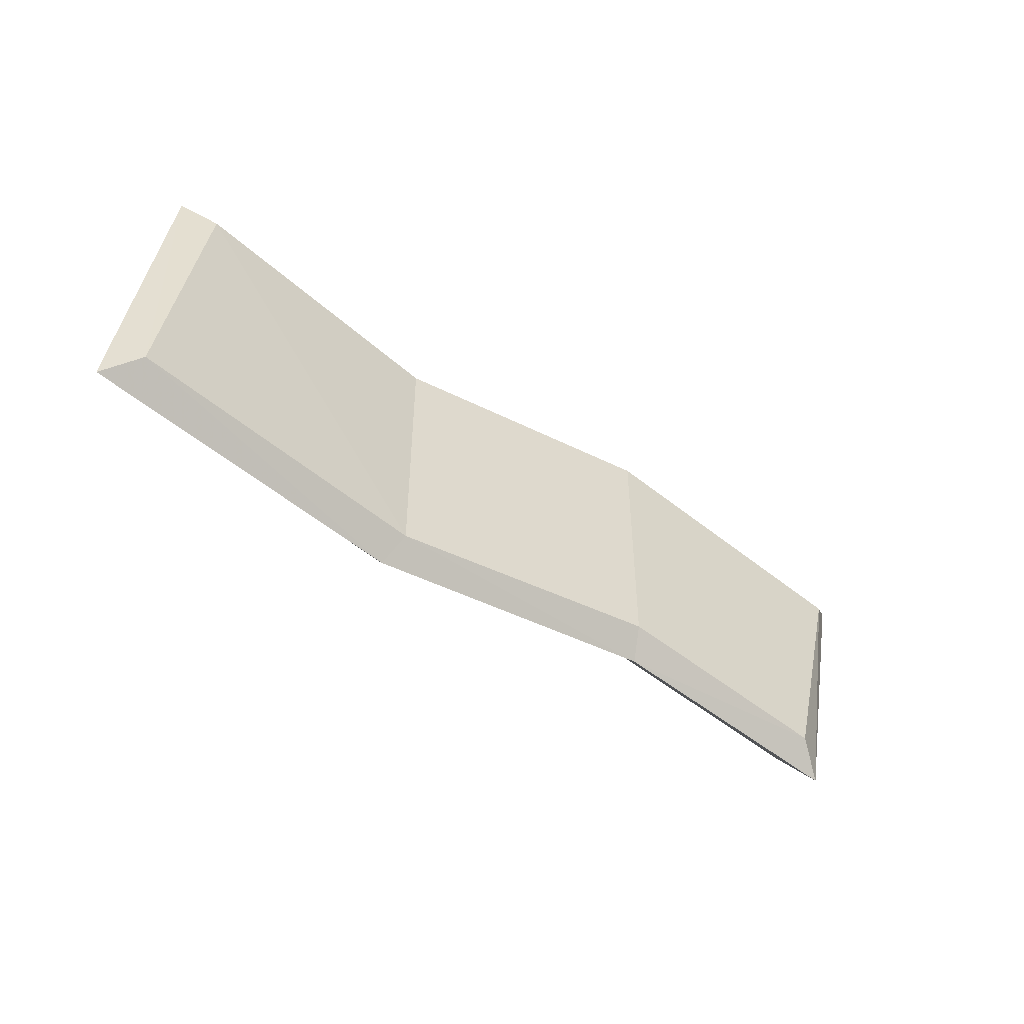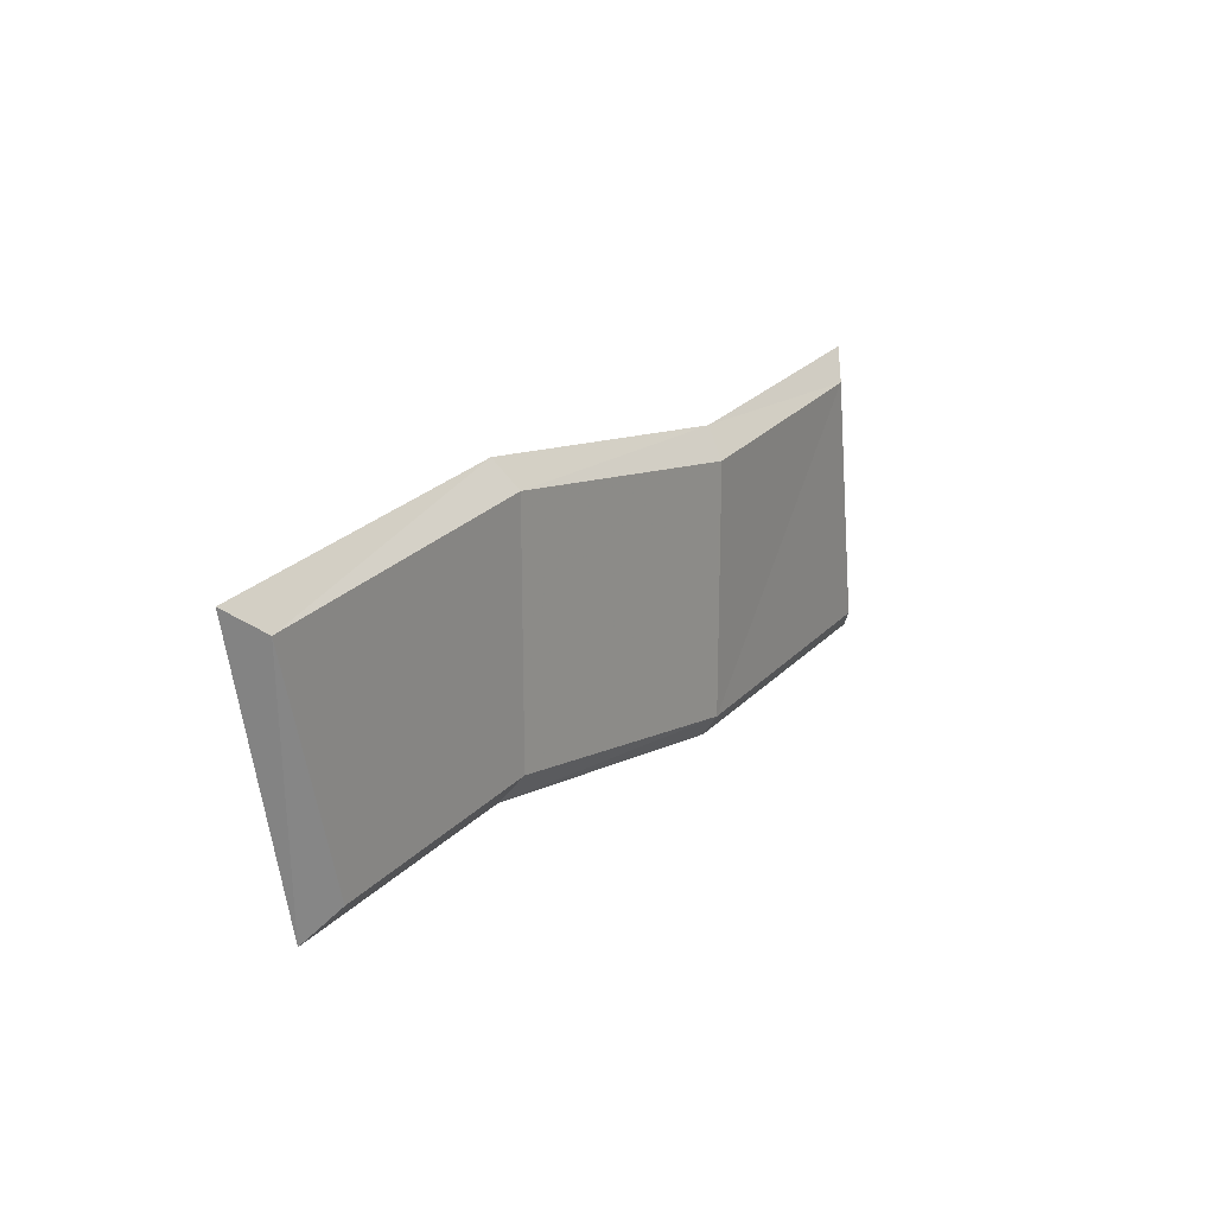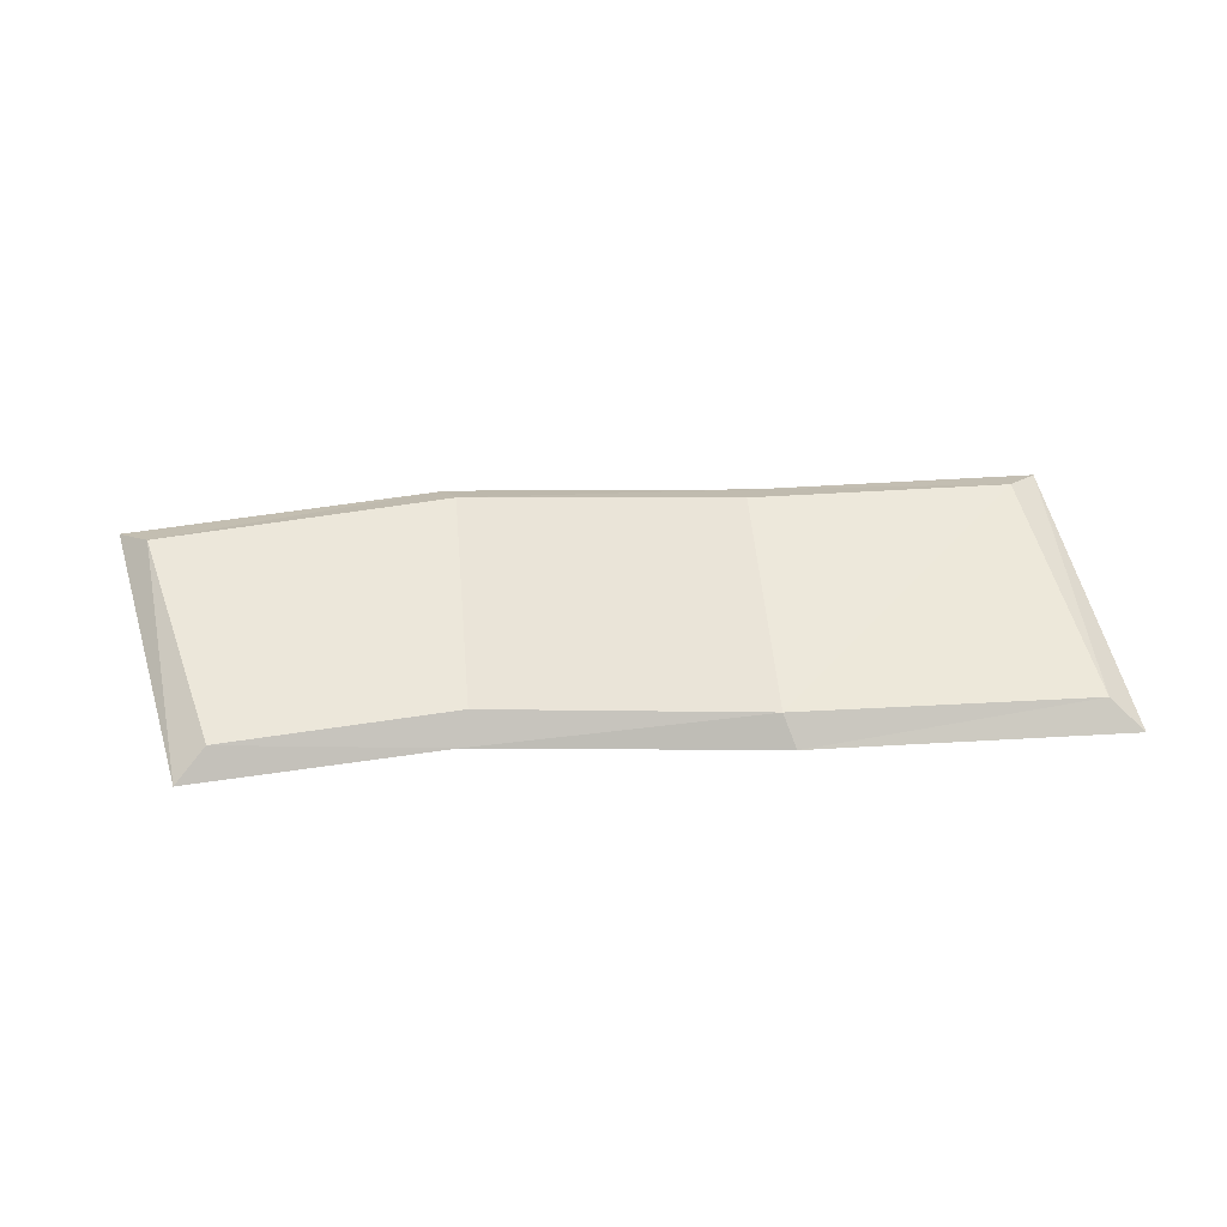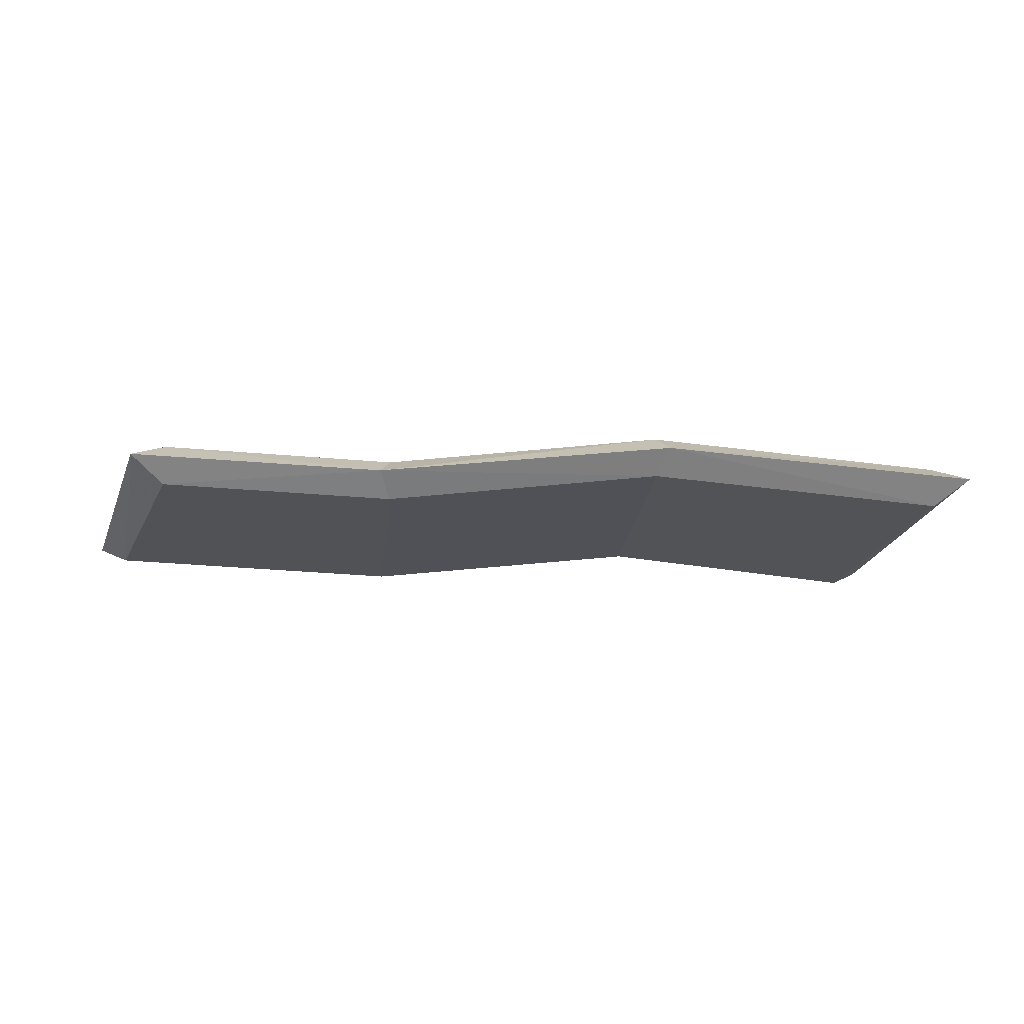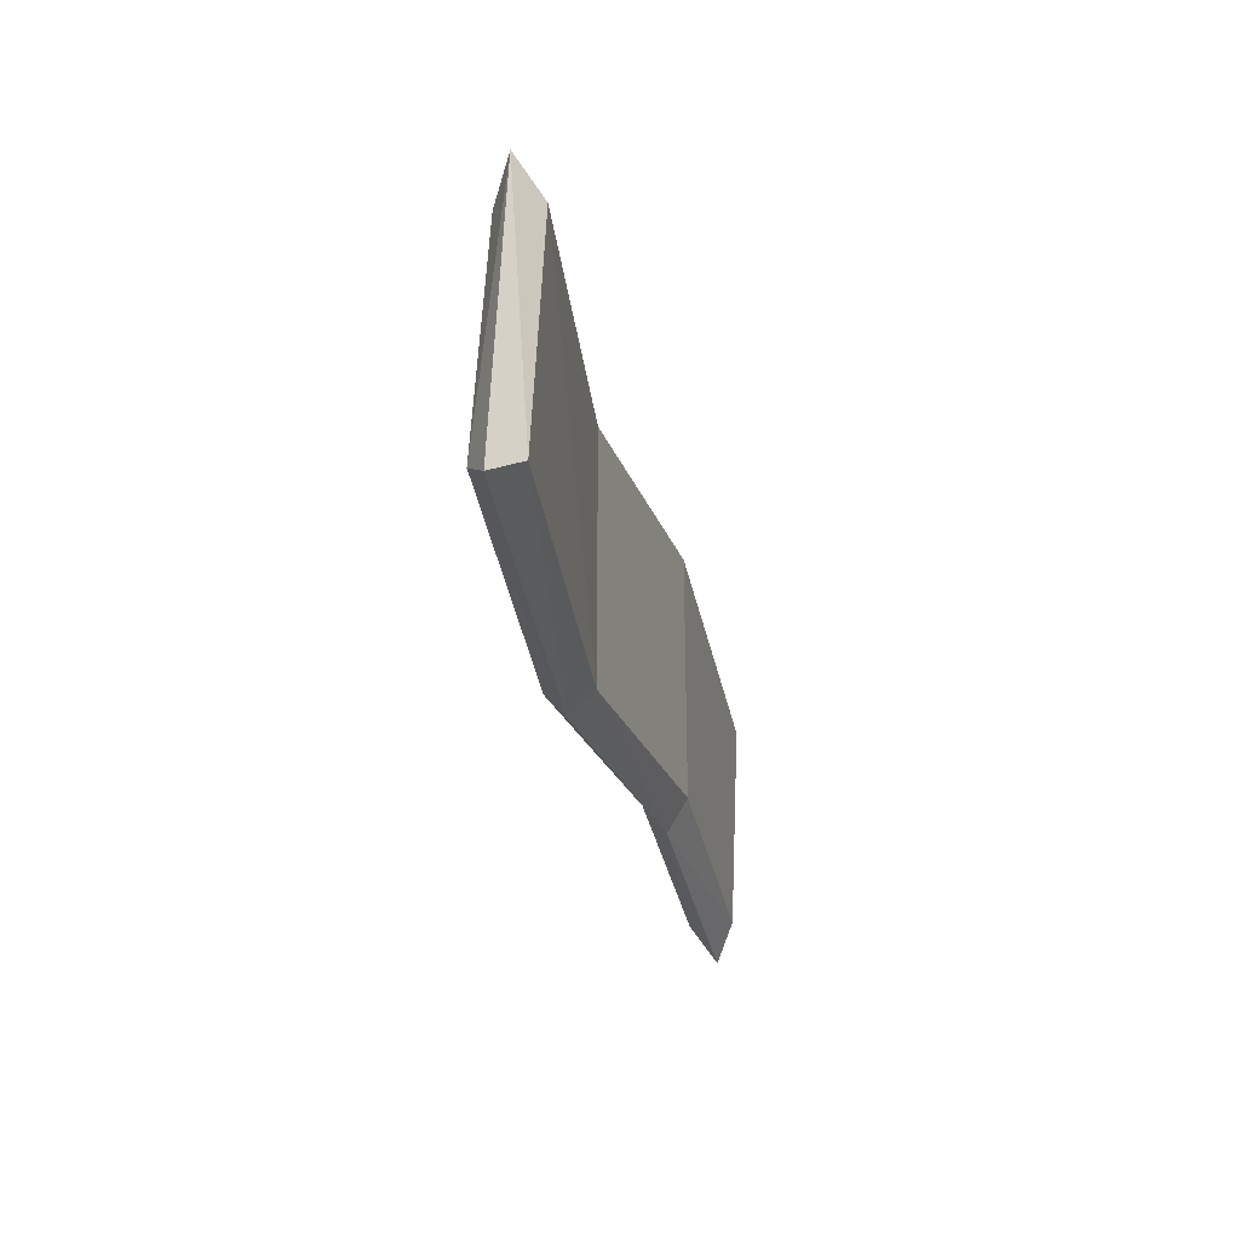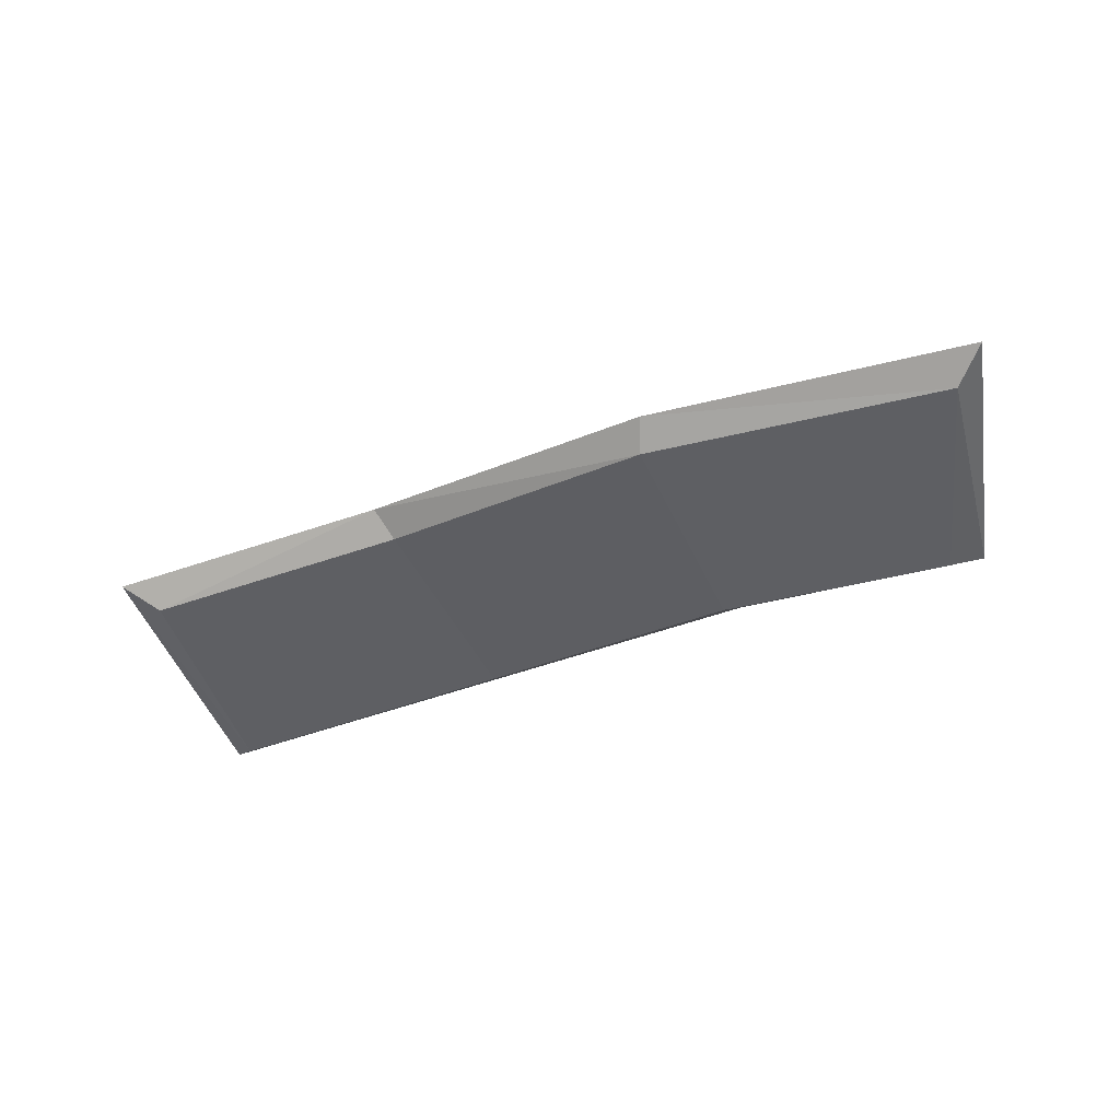
<metadata>
{"format":"obj","ext":"obj","renderer":"f3d","projection":"perspective","resolution":1024,"background":"white","views":[{"elev":-49.5,"azim":-39.0,"up":"+Z"},{"elev":20.8,"azim":123.8,"up":"+Z"},{"elev":53.1,"azim":174.9,"up":"+Y"},{"elev":-21.3,"azim":174.2,"up":"+Y"},{"elev":-31.4,"azim":-78.0,"up":"+Z"},{"elev":-40.8,"azim":22.1,"up":"+Y"}]}
</metadata>
<code>
v -10.03 2.367 8.869
v 9.51 -0.4336 9.873
v 10.23 0.9858 11.73
v 9.51 -0.4336 9.873
v -10.03 2.367 8.869
v -9.315 0.9475 7.016
v 27.46 0.9858 -10.09
v 31.72 0.9858 9.906
v 29.57 -0.4336 8.053
v 27.46 0.9858 -10.09
v 29.57 -0.4336 8.053
v 25.31 -0.4336 -8.233
v -9.315 0.9475 -9.873
v 10.23 0.9858 -8.869
v 9.51 -0.4336 -7.016
v 10.23 0.9858 -8.869
v -9.315 0.9475 -9.873
v -10.03 2.367 -11.73
v -29.2 0.9858 9.615
v -29.57 -0.4336 -9.59
v -27.05 -0.4336 7.762
v -29.2 0.9858 9.615
v -31.72 0.9858 -11.44
v -29.57 -0.4336 -9.59
v -10.03 2.367 8.869
v 10.23 0.9858 11.73
v 9.51 2.405 9.873
v -10.03 2.367 8.869
v 9.51 2.405 9.873
v -9.315 3.786 7.016
v 25.31 2.405 -8.233
v 29.57 2.405 8.053
v 27.46 0.9858 -10.09
v 31.72 0.9858 9.906
v 27.46 0.9858 -10.09
v 29.57 2.405 8.053
v 10.23 0.9858 -8.869
v -10.03 2.367 -11.73
v -9.315 3.786 -9.873
v -9.315 3.786 -9.873
v 9.51 2.405 -7.016
v 10.23 0.9858 -8.869
v -29.57 2.405 -9.59
v -29.2 0.9858 9.615
v -27.05 2.405 7.762
v -31.72 0.9858 -11.44
v -29.2 0.9858 9.615
v -29.57 2.405 -9.59
v 9.51 -0.4336 9.873
v 25.31 -0.4336 -8.233
v 29.57 -0.4336 8.053
v 25.31 -0.4336 -8.233
v 9.51 -0.4336 9.873
v 9.51 -0.4336 -7.016
v -9.315 0.9475 7.016
v 9.51 -0.4336 -7.016
v 9.51 -0.4336 9.873
v 9.51 -0.4336 -7.016
v -9.315 0.9475 7.016
v -9.315 0.9475 -9.873
v -27.05 -0.4336 7.762
v -9.315 0.9475 -9.873
v -9.315 0.9475 7.016
v -9.315 0.9475 -9.873
v -27.05 -0.4336 7.762
v -29.57 -0.4336 -9.59
v 25.31 2.405 -8.233
v 9.51 2.405 9.873
v 29.57 2.405 8.053
v 9.51 2.405 9.873
v 25.31 2.405 -8.233
v 9.51 2.405 -7.016
v 9.51 2.405 9.873
v 9.51 2.405 -7.016
v -9.315 3.786 7.016
v -9.315 3.786 7.016
v 9.51 2.405 -7.016
v -9.315 3.786 -9.873
v -27.05 2.405 7.762
v -9.315 3.786 7.016
v -9.315 3.786 -9.873
v -27.05 2.405 7.762
v -9.315 3.786 -9.873
v -29.57 2.405 -9.59
v 10.23 0.9858 11.73
v 29.57 -0.4336 8.053
v 31.72 0.9858 9.906
v 29.57 -0.4336 8.053
v 10.23 0.9858 11.73
v 9.51 -0.4336 9.873
v -10.03 2.367 8.869
v -29.2 0.9858 9.615
v -27.05 -0.4336 7.762
v -10.03 2.367 8.869
v -27.05 -0.4336 7.762
v -9.315 0.9475 7.016
v -29.57 -0.4336 -9.59
v -10.03 2.367 -11.73
v -9.315 0.9475 -9.873
v -10.03 2.367 -11.73
v -29.57 -0.4336 -9.59
v -31.72 0.9858 -11.44
v 25.31 -0.4336 -8.233
v 9.51 -0.4336 -7.016
v 10.23 0.9858 -8.869
v 10.23 0.9858 -8.869
v 27.46 0.9858 -10.09
v 25.31 -0.4336 -8.233
v -10.03 2.367 8.869
v -27.05 2.405 7.762
v -29.2 0.9858 9.615
v -27.05 2.405 7.762
v -10.03 2.367 8.869
v -9.315 3.786 7.016
v 29.57 2.405 8.053
v 10.23 0.9858 11.73
v 31.72 0.9858 9.906
v 10.23 0.9858 11.73
v 29.57 2.405 8.053
v 9.51 2.405 9.873
v 25.31 2.405 -8.233
v 10.23 0.9858 -8.869
v 9.51 2.405 -7.016
v 10.23 0.9858 -8.869
v 25.31 2.405 -8.233
v 27.46 0.9858 -10.09
v -29.57 2.405 -9.59
v -9.315 3.786 -9.873
v -10.03 2.367 -11.73
v -10.03 2.367 -11.73
v -31.72 0.9858 -11.44
v -29.57 2.405 -9.59
g UnrealEdObject
f 1 2 3
f 4 5 6
f 7 8 9
f 10 11 12
f 13 14 15
f 16 17 18
f 19 20 21
f 22 23 24
f 25 26 27
f 28 29 30
f 31 32 33
f 34 35 36
f 37 38 39
f 40 41 42
f 43 44 45
f 46 47 48
f 49 50 51
f 52 53 54
f 55 56 57
f 58 59 60
f 61 62 63
f 64 65 66
f 67 68 69
f 70 71 72
f 73 74 75
f 76 77 78
f 79 80 81
f 82 83 84
f 85 86 87
f 88 89 90
f 91 92 93
f 94 95 96
f 97 98 99
f 100 101 102
f 103 104 105
f 106 107 108
f 109 110 111
f 112 113 114
f 115 116 117
f 118 119 120
f 121 122 123
f 124 125 126
f 127 128 129
f 130 131 132
g

</code>
